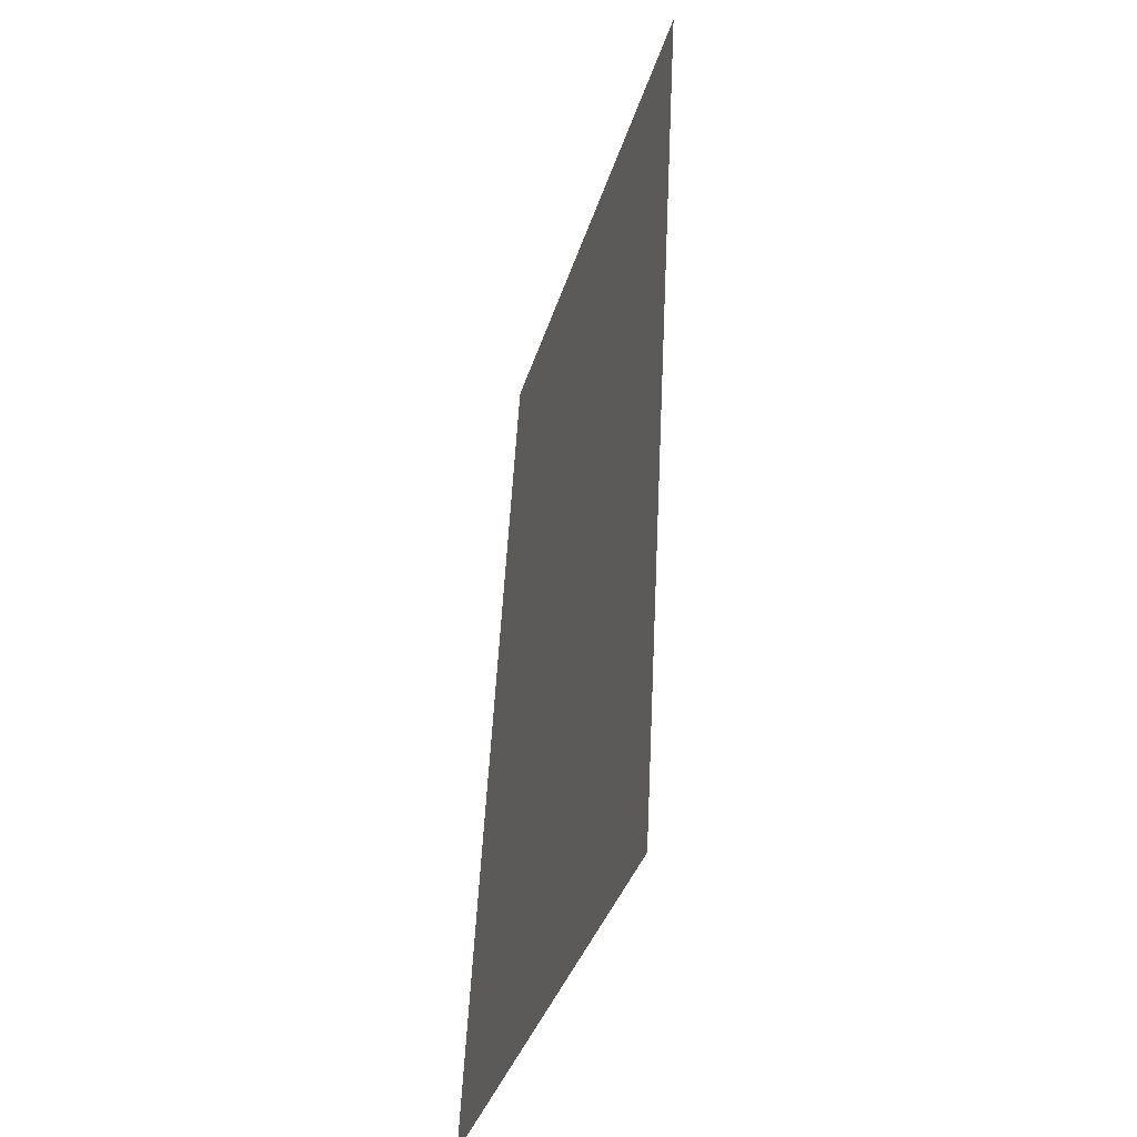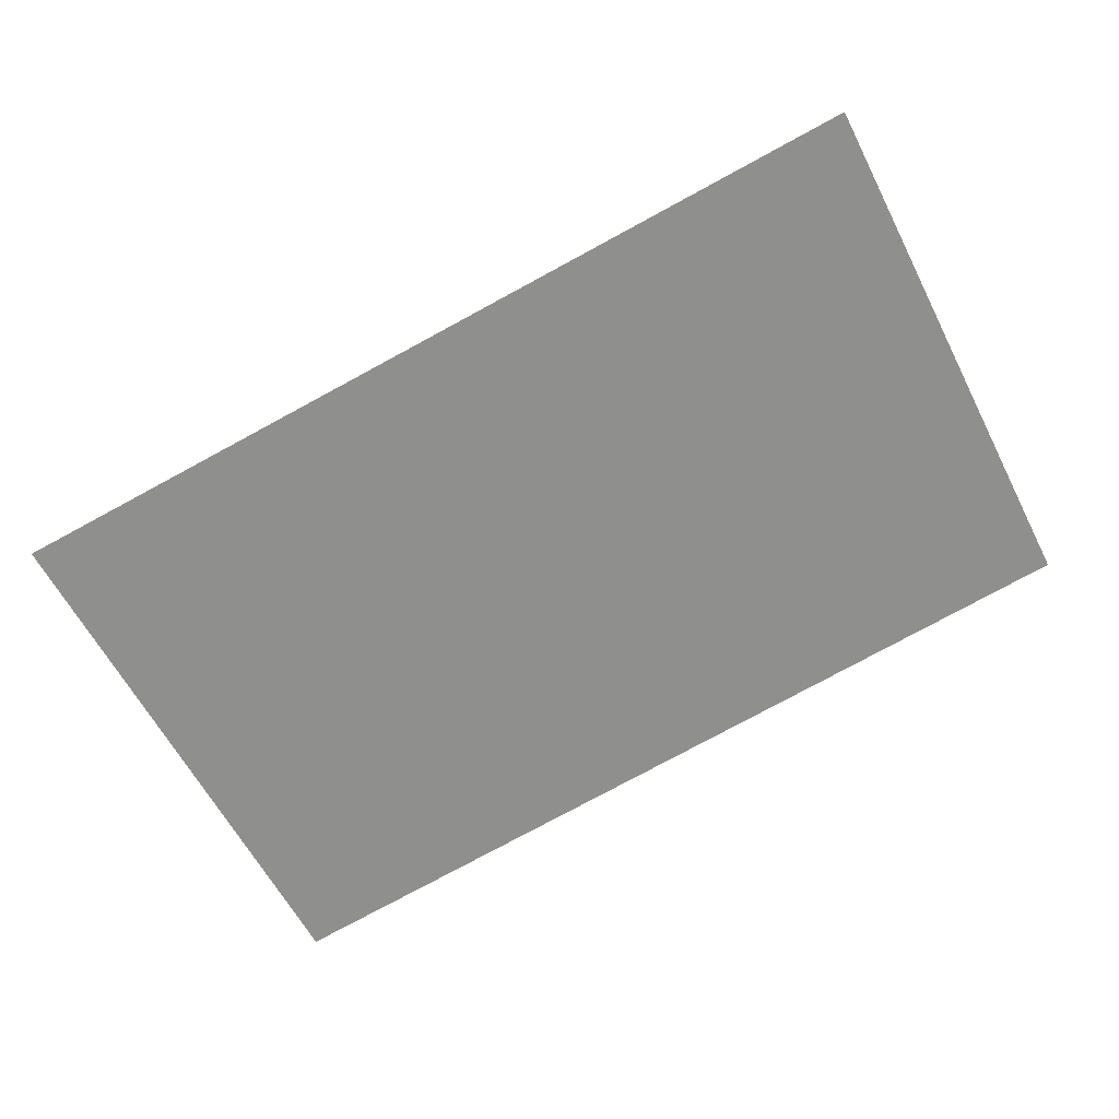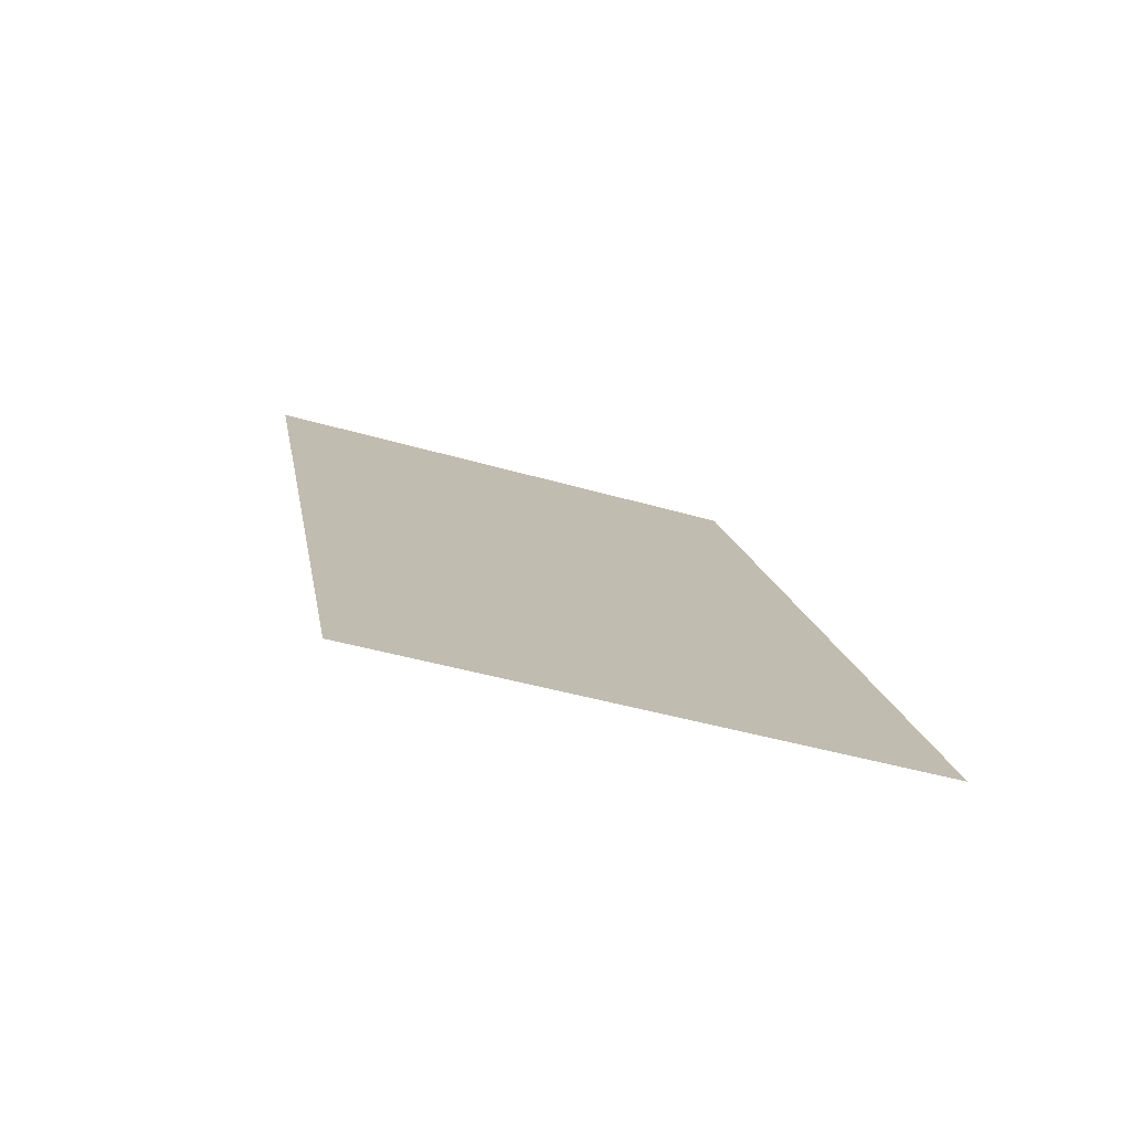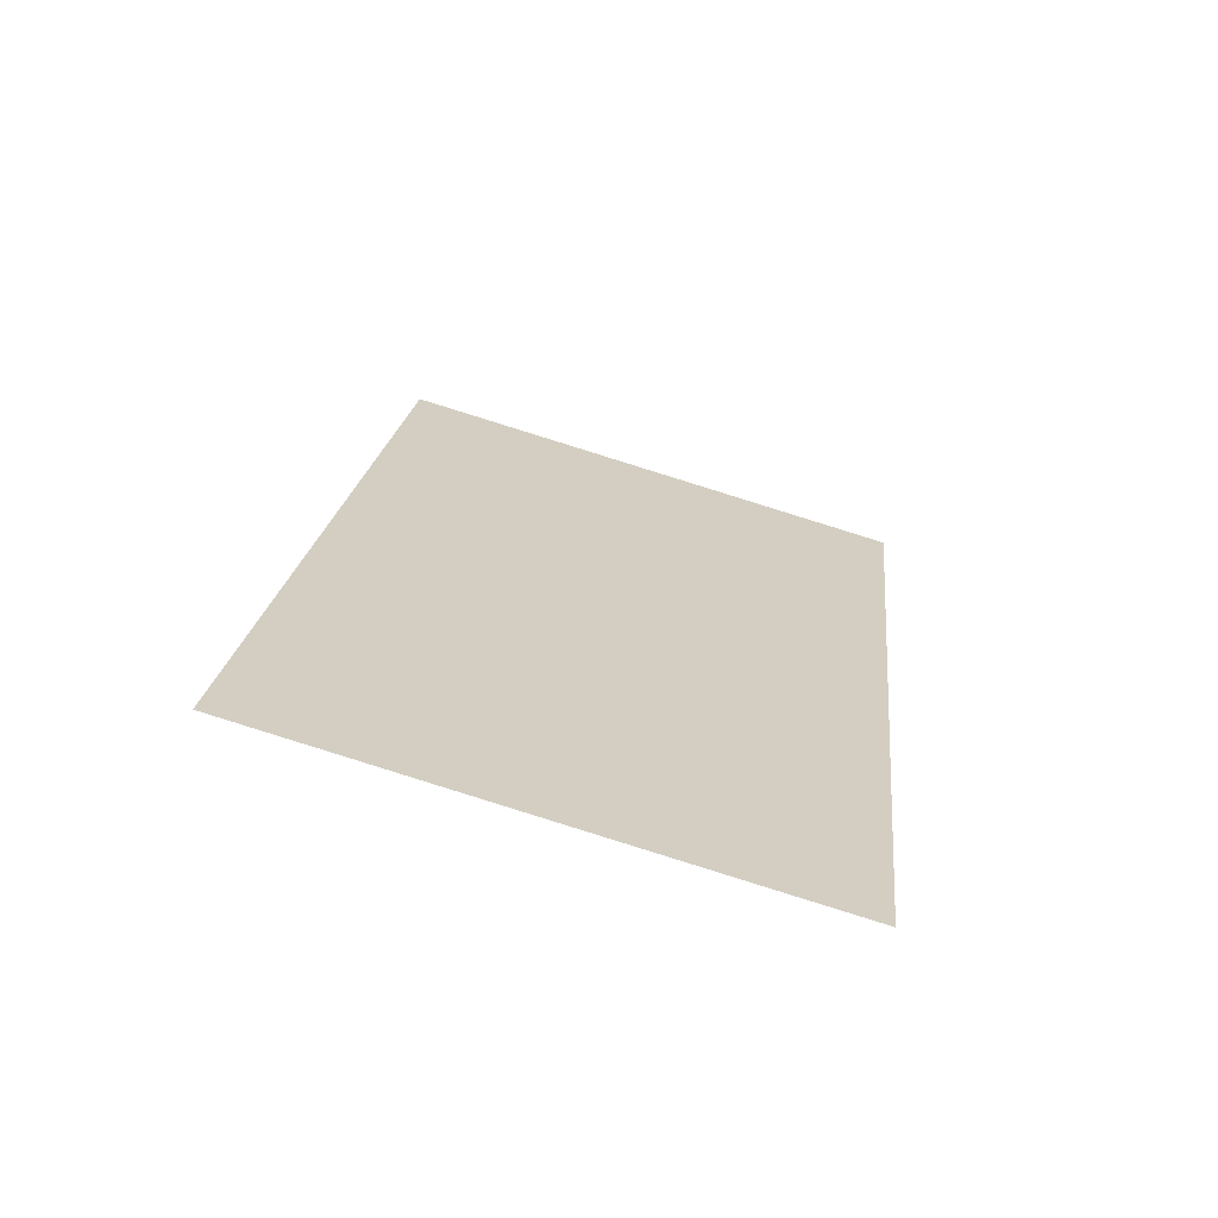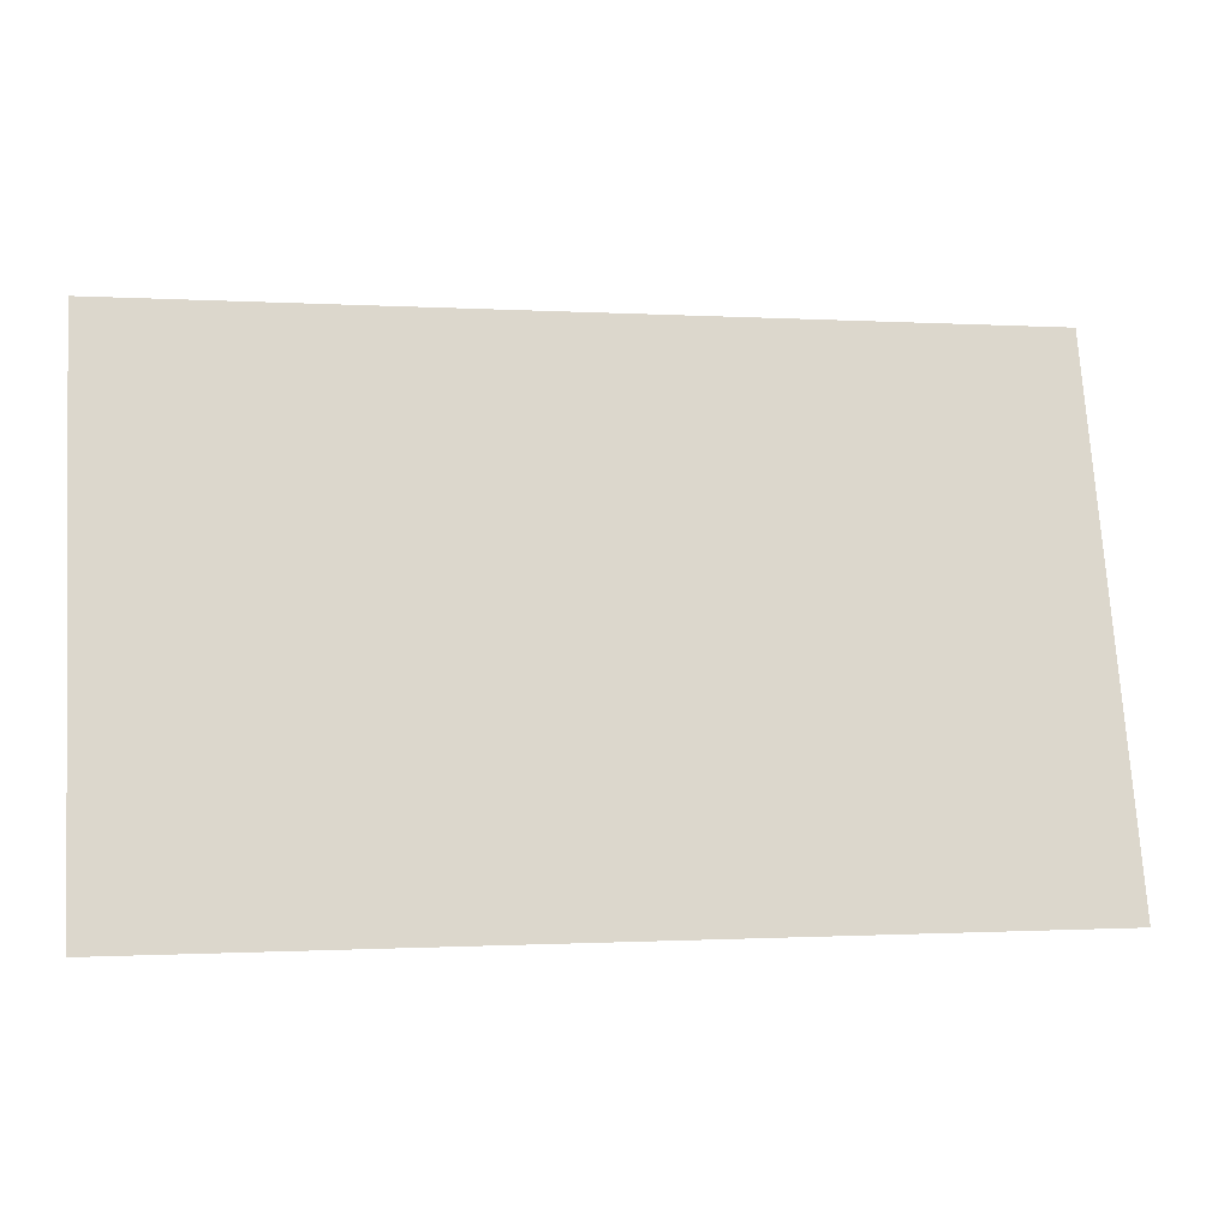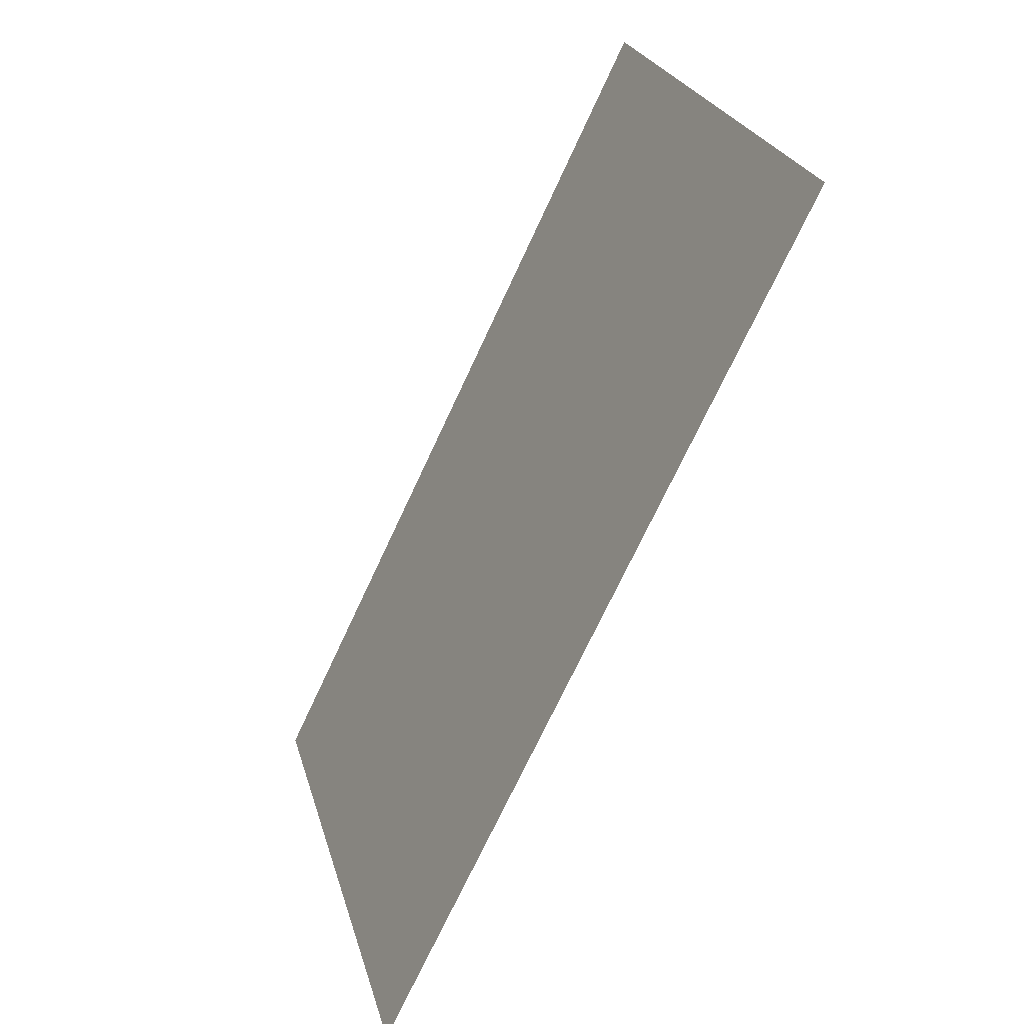
<metadata>
{"format":"obj","ext":"obj","renderer":"f3d","projection":"perspective","resolution":1024,"background":"white","views":[{"elev":52.4,"azim":92.8,"up":"+Z"},{"elev":-79.0,"azim":-151.7,"up":"+Y"},{"elev":15.5,"azim":80.5,"up":"+Y"},{"elev":20.6,"azim":96.2,"up":"+Y"},{"elev":-0.8,"azim":-12.8,"up":"+Z"},{"elev":-71.6,"azim":-114.9,"up":"+Z"}]}
</metadata>
<code>
o Score1_20101216182110156287788287788.005
v 0.1064 0.08791 0.4704
v 0.1064 0.06977 0.4076
v -4.2e-05 0.06977 0.4076
v -4.2e-05 0.08791 0.4704
f 1 2 3 4

</code>
